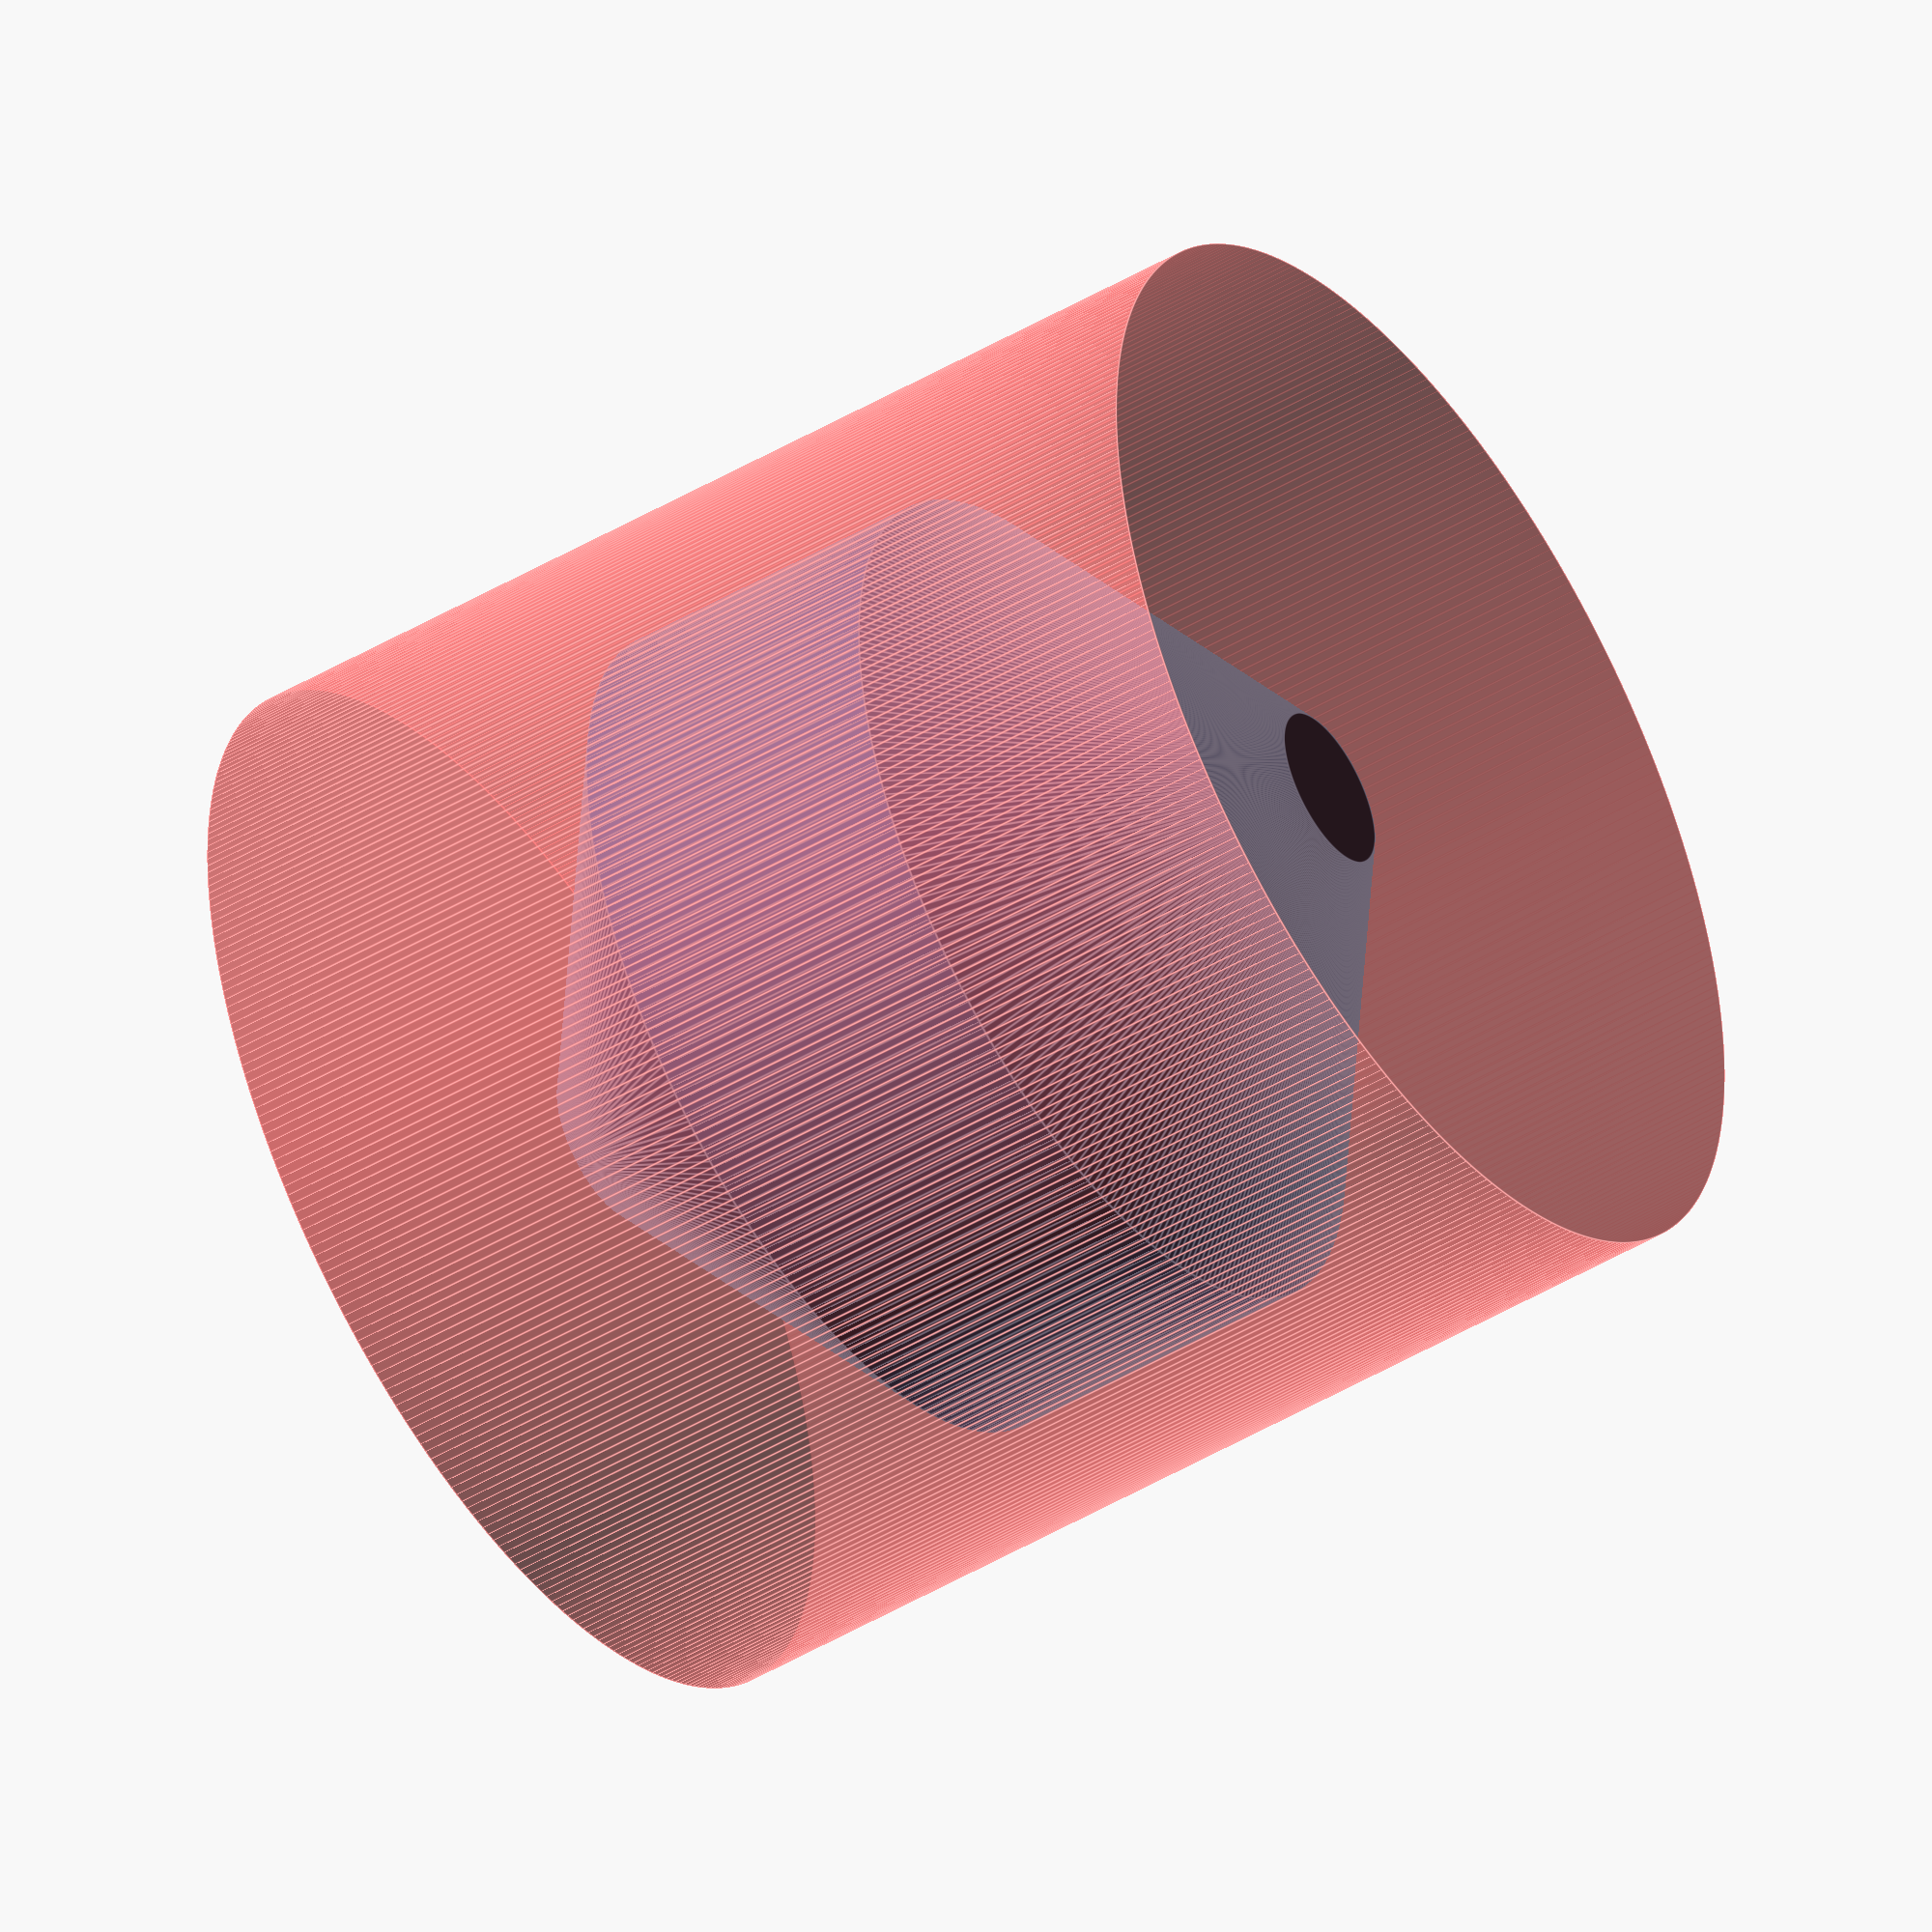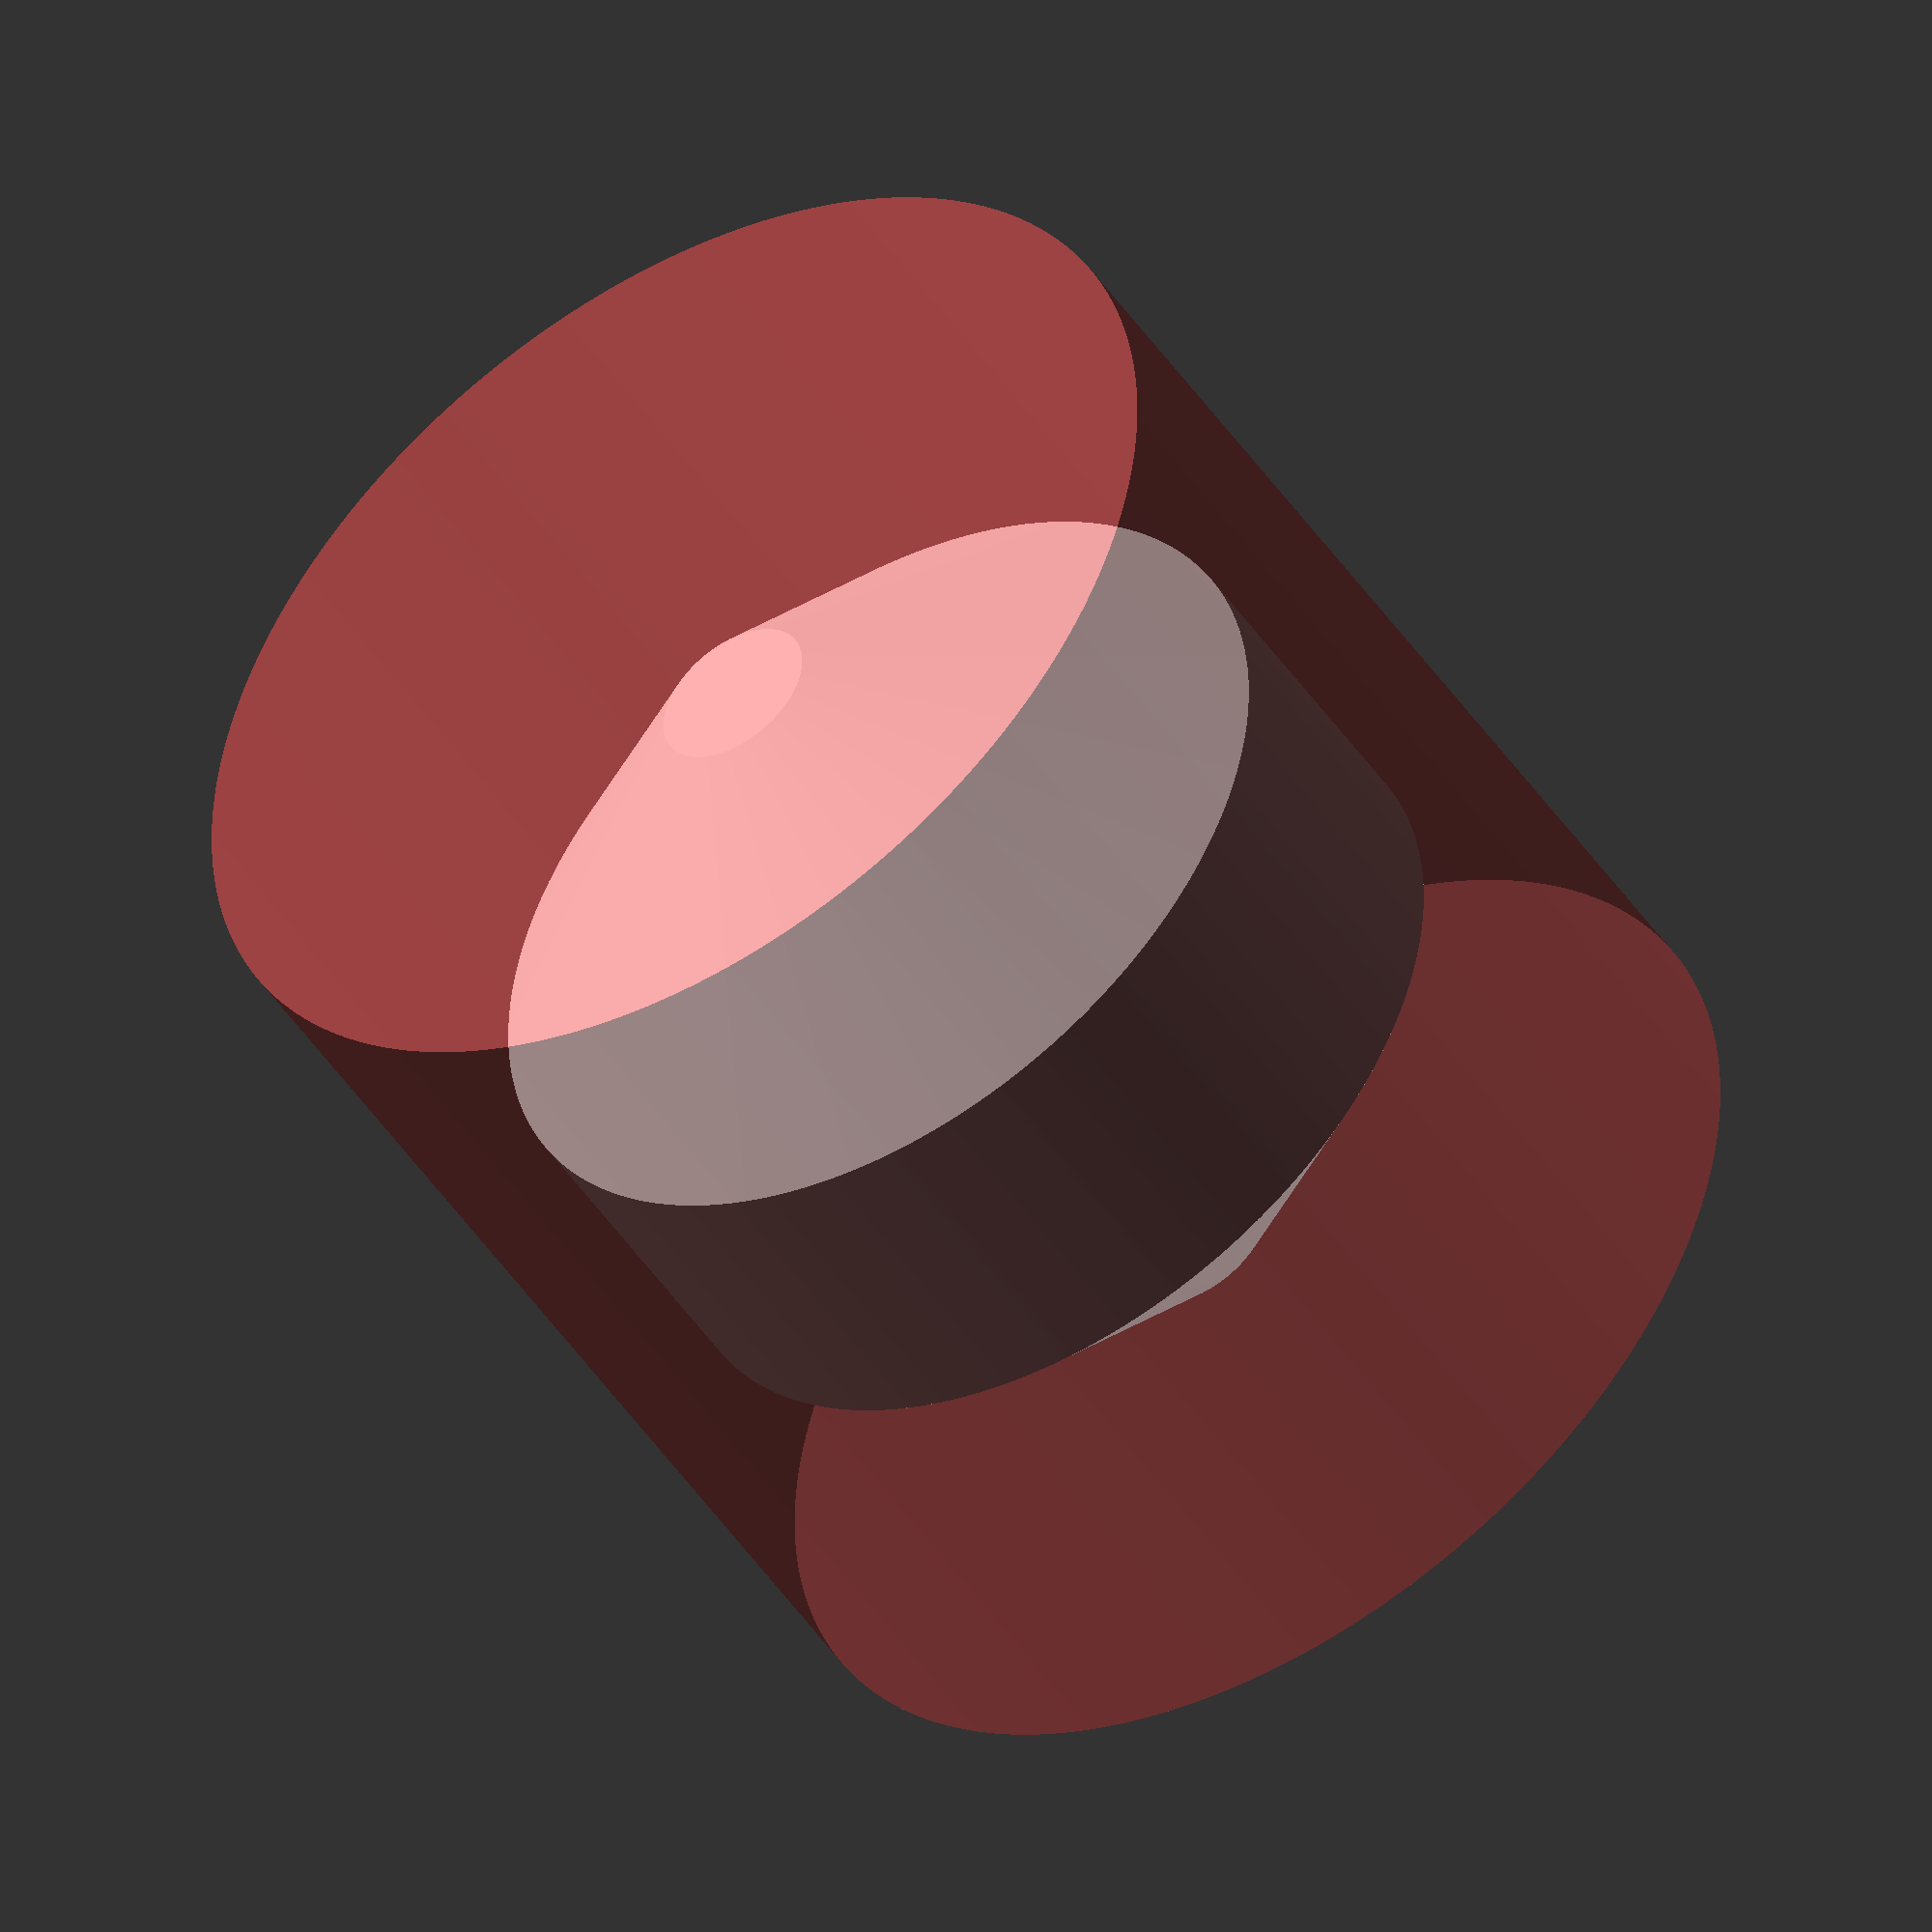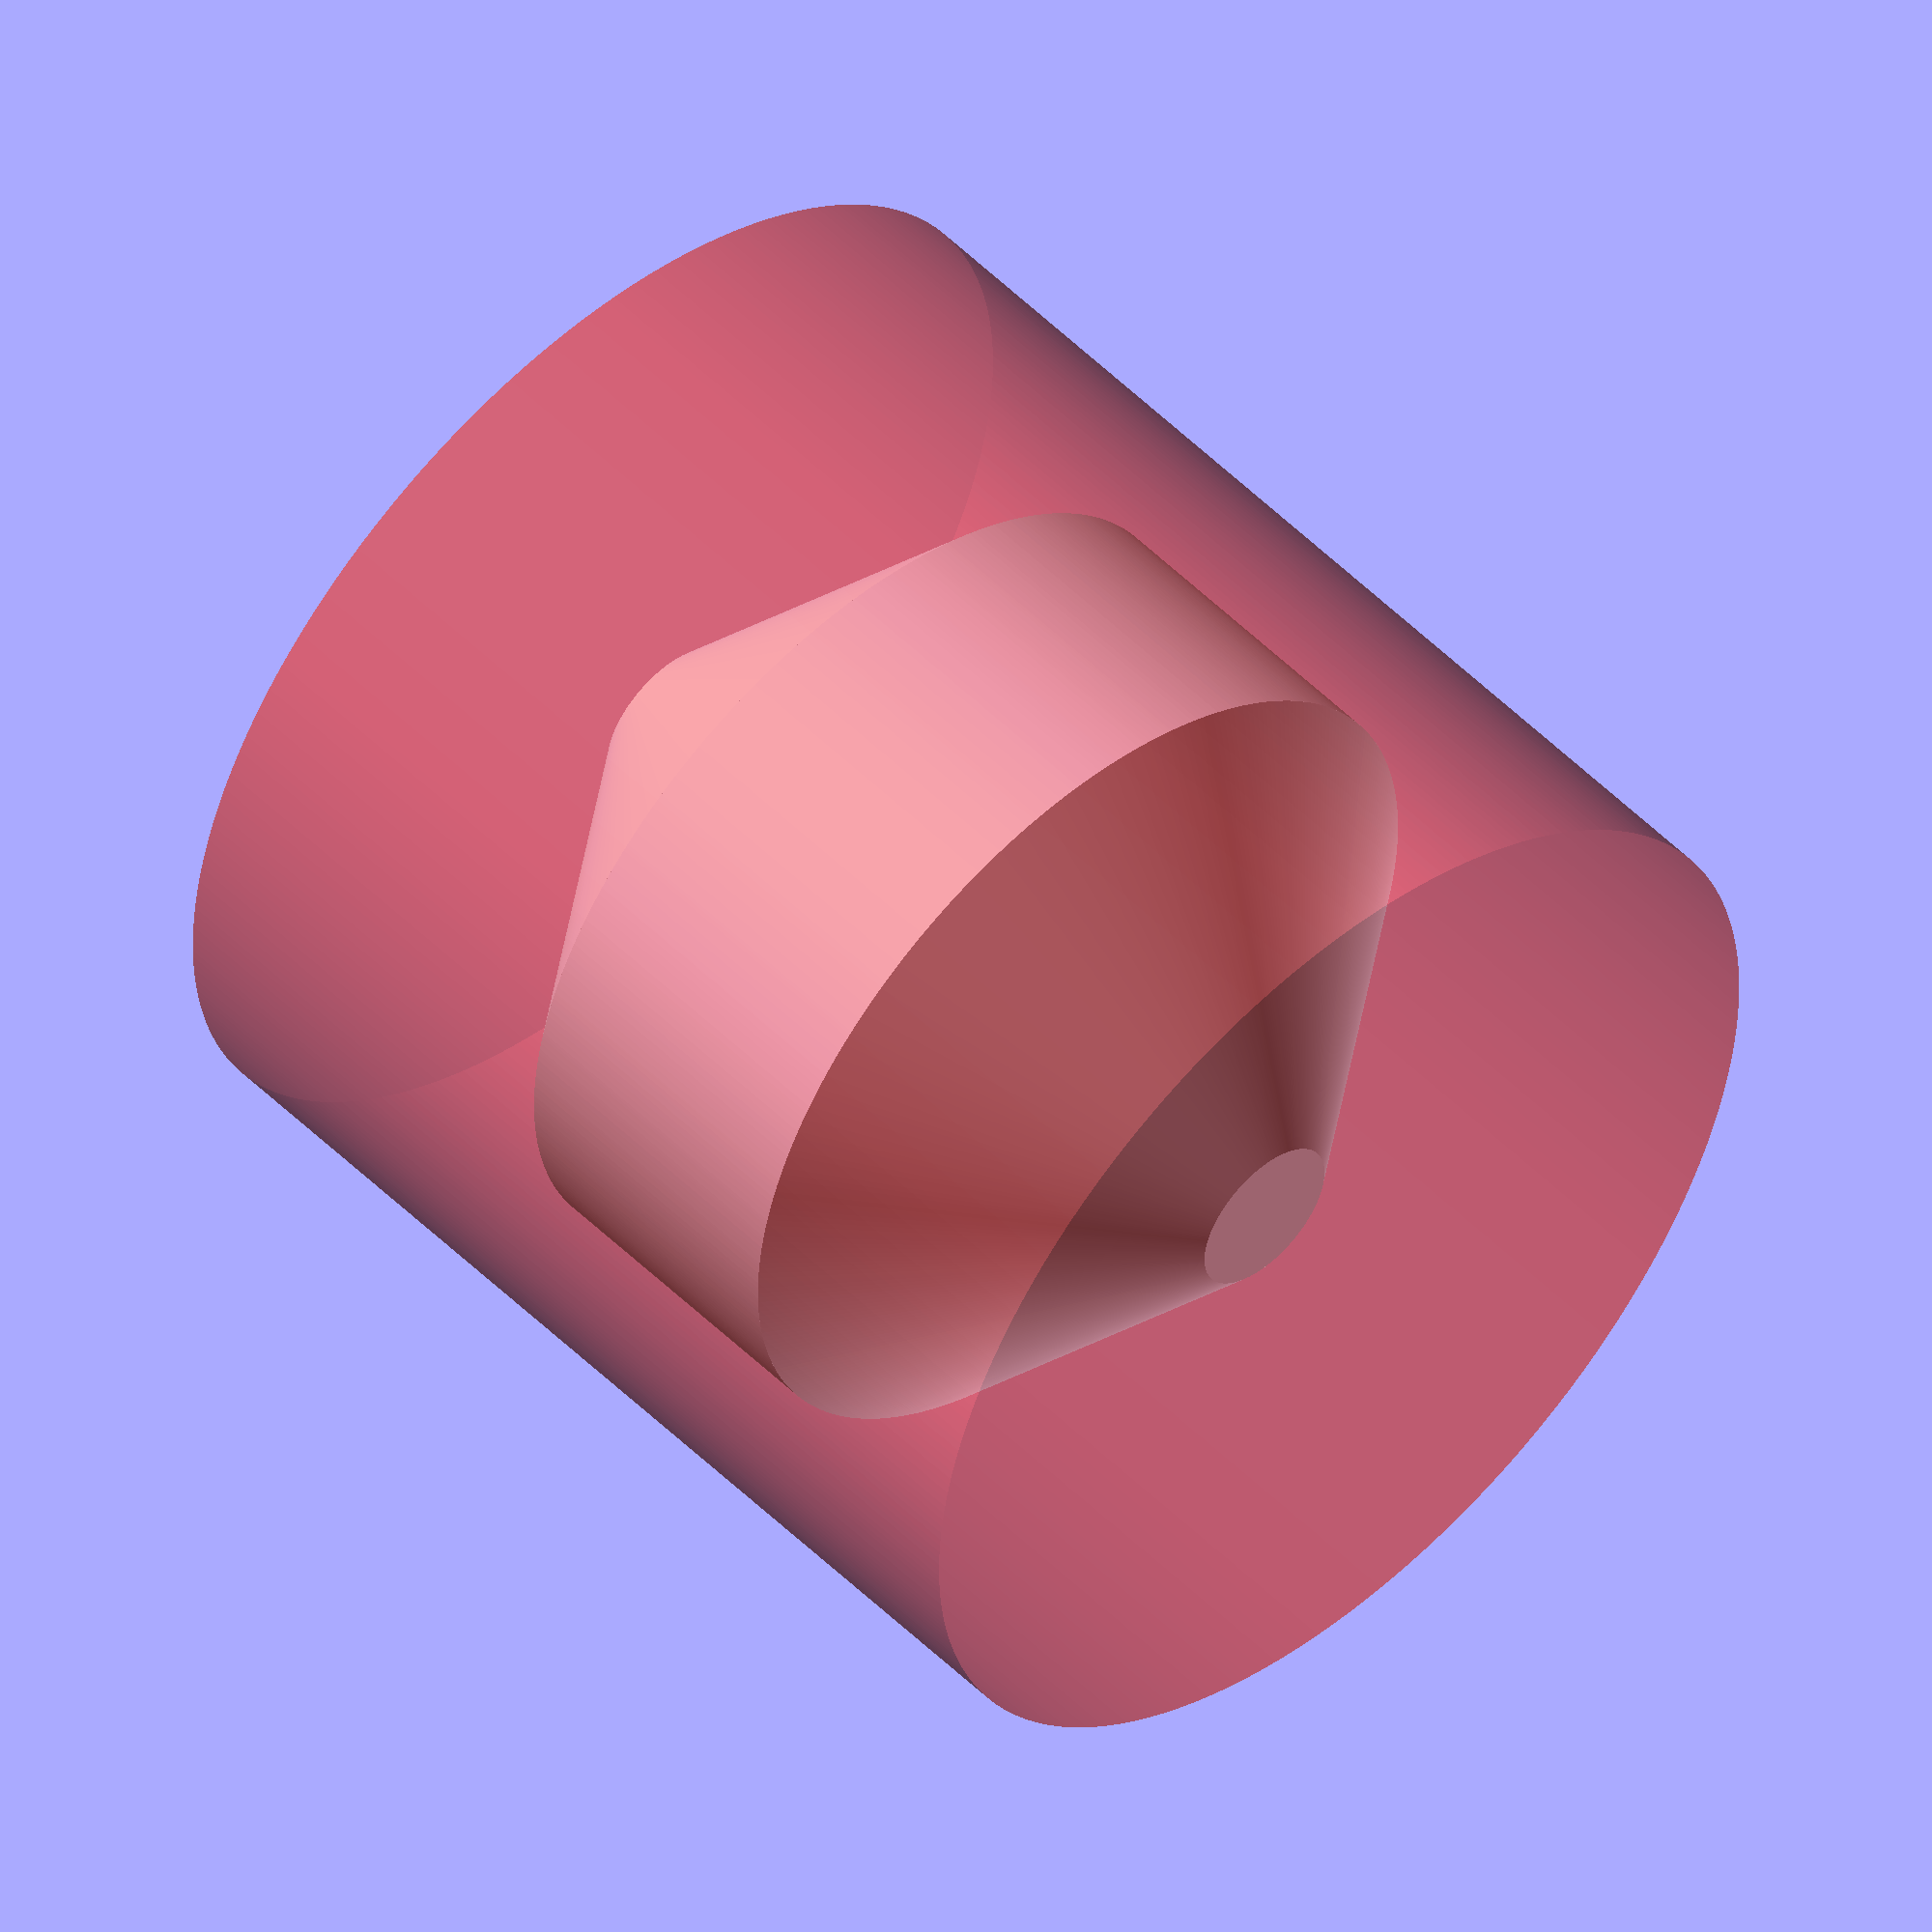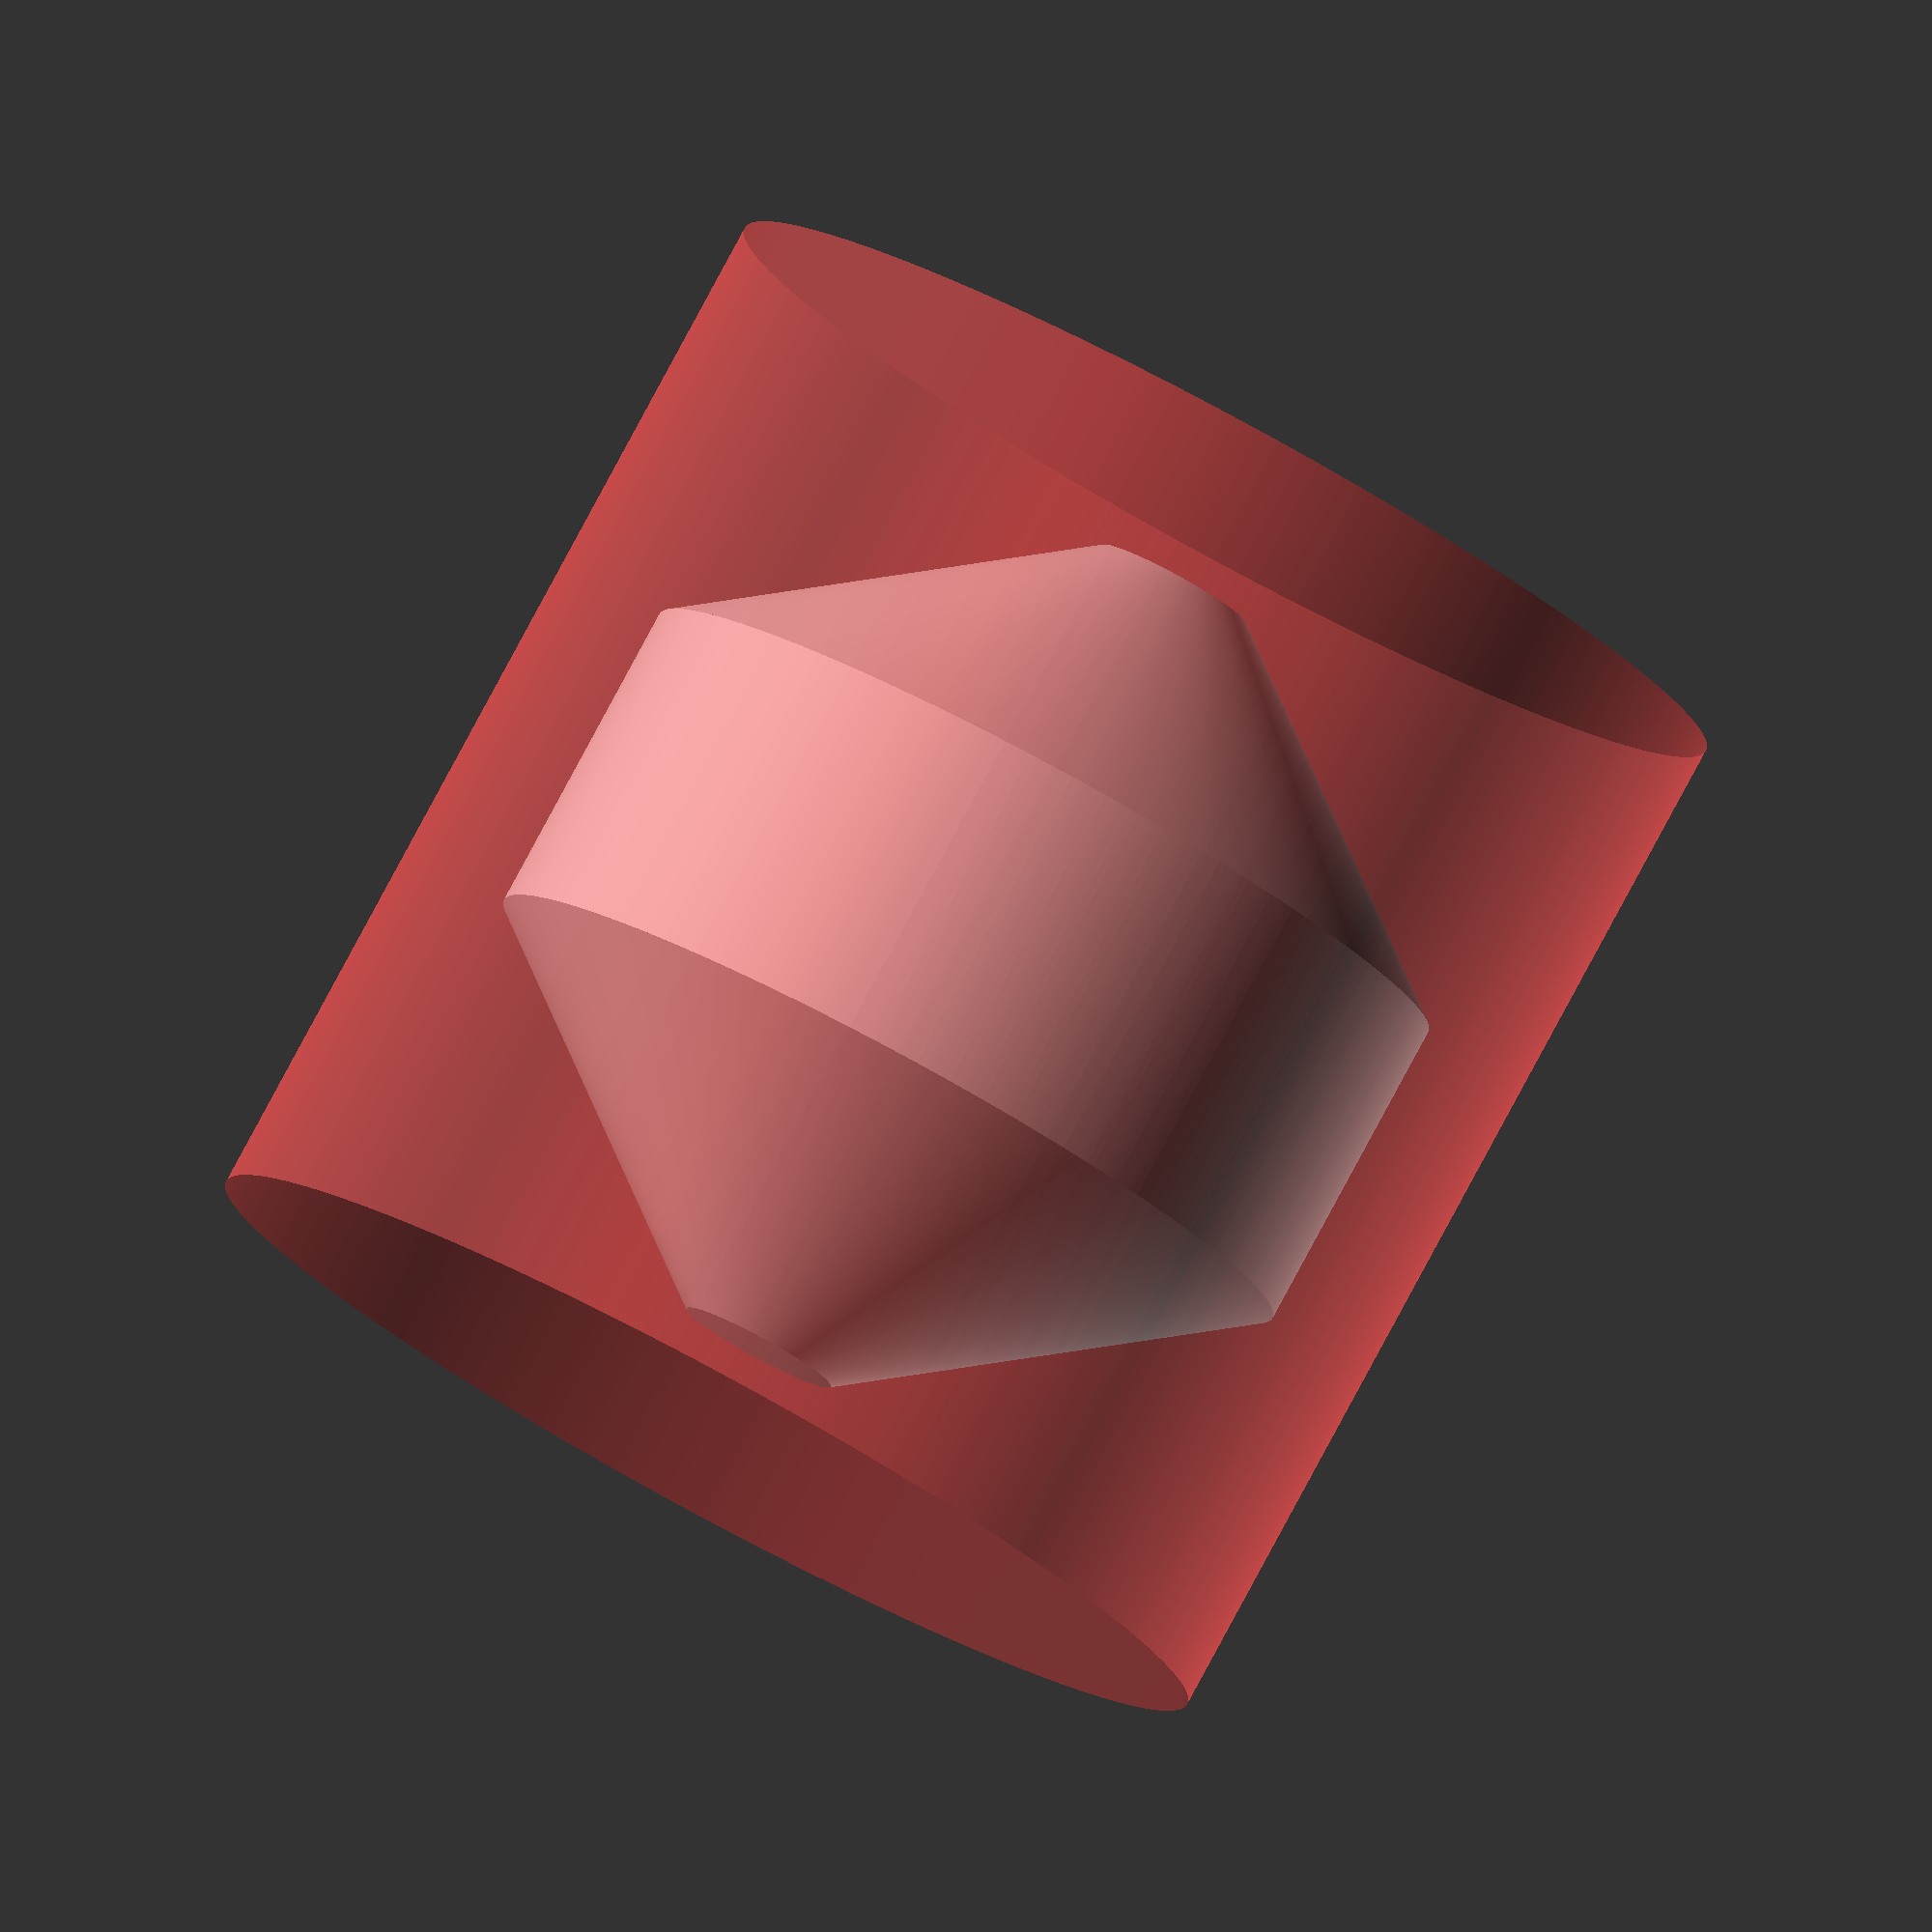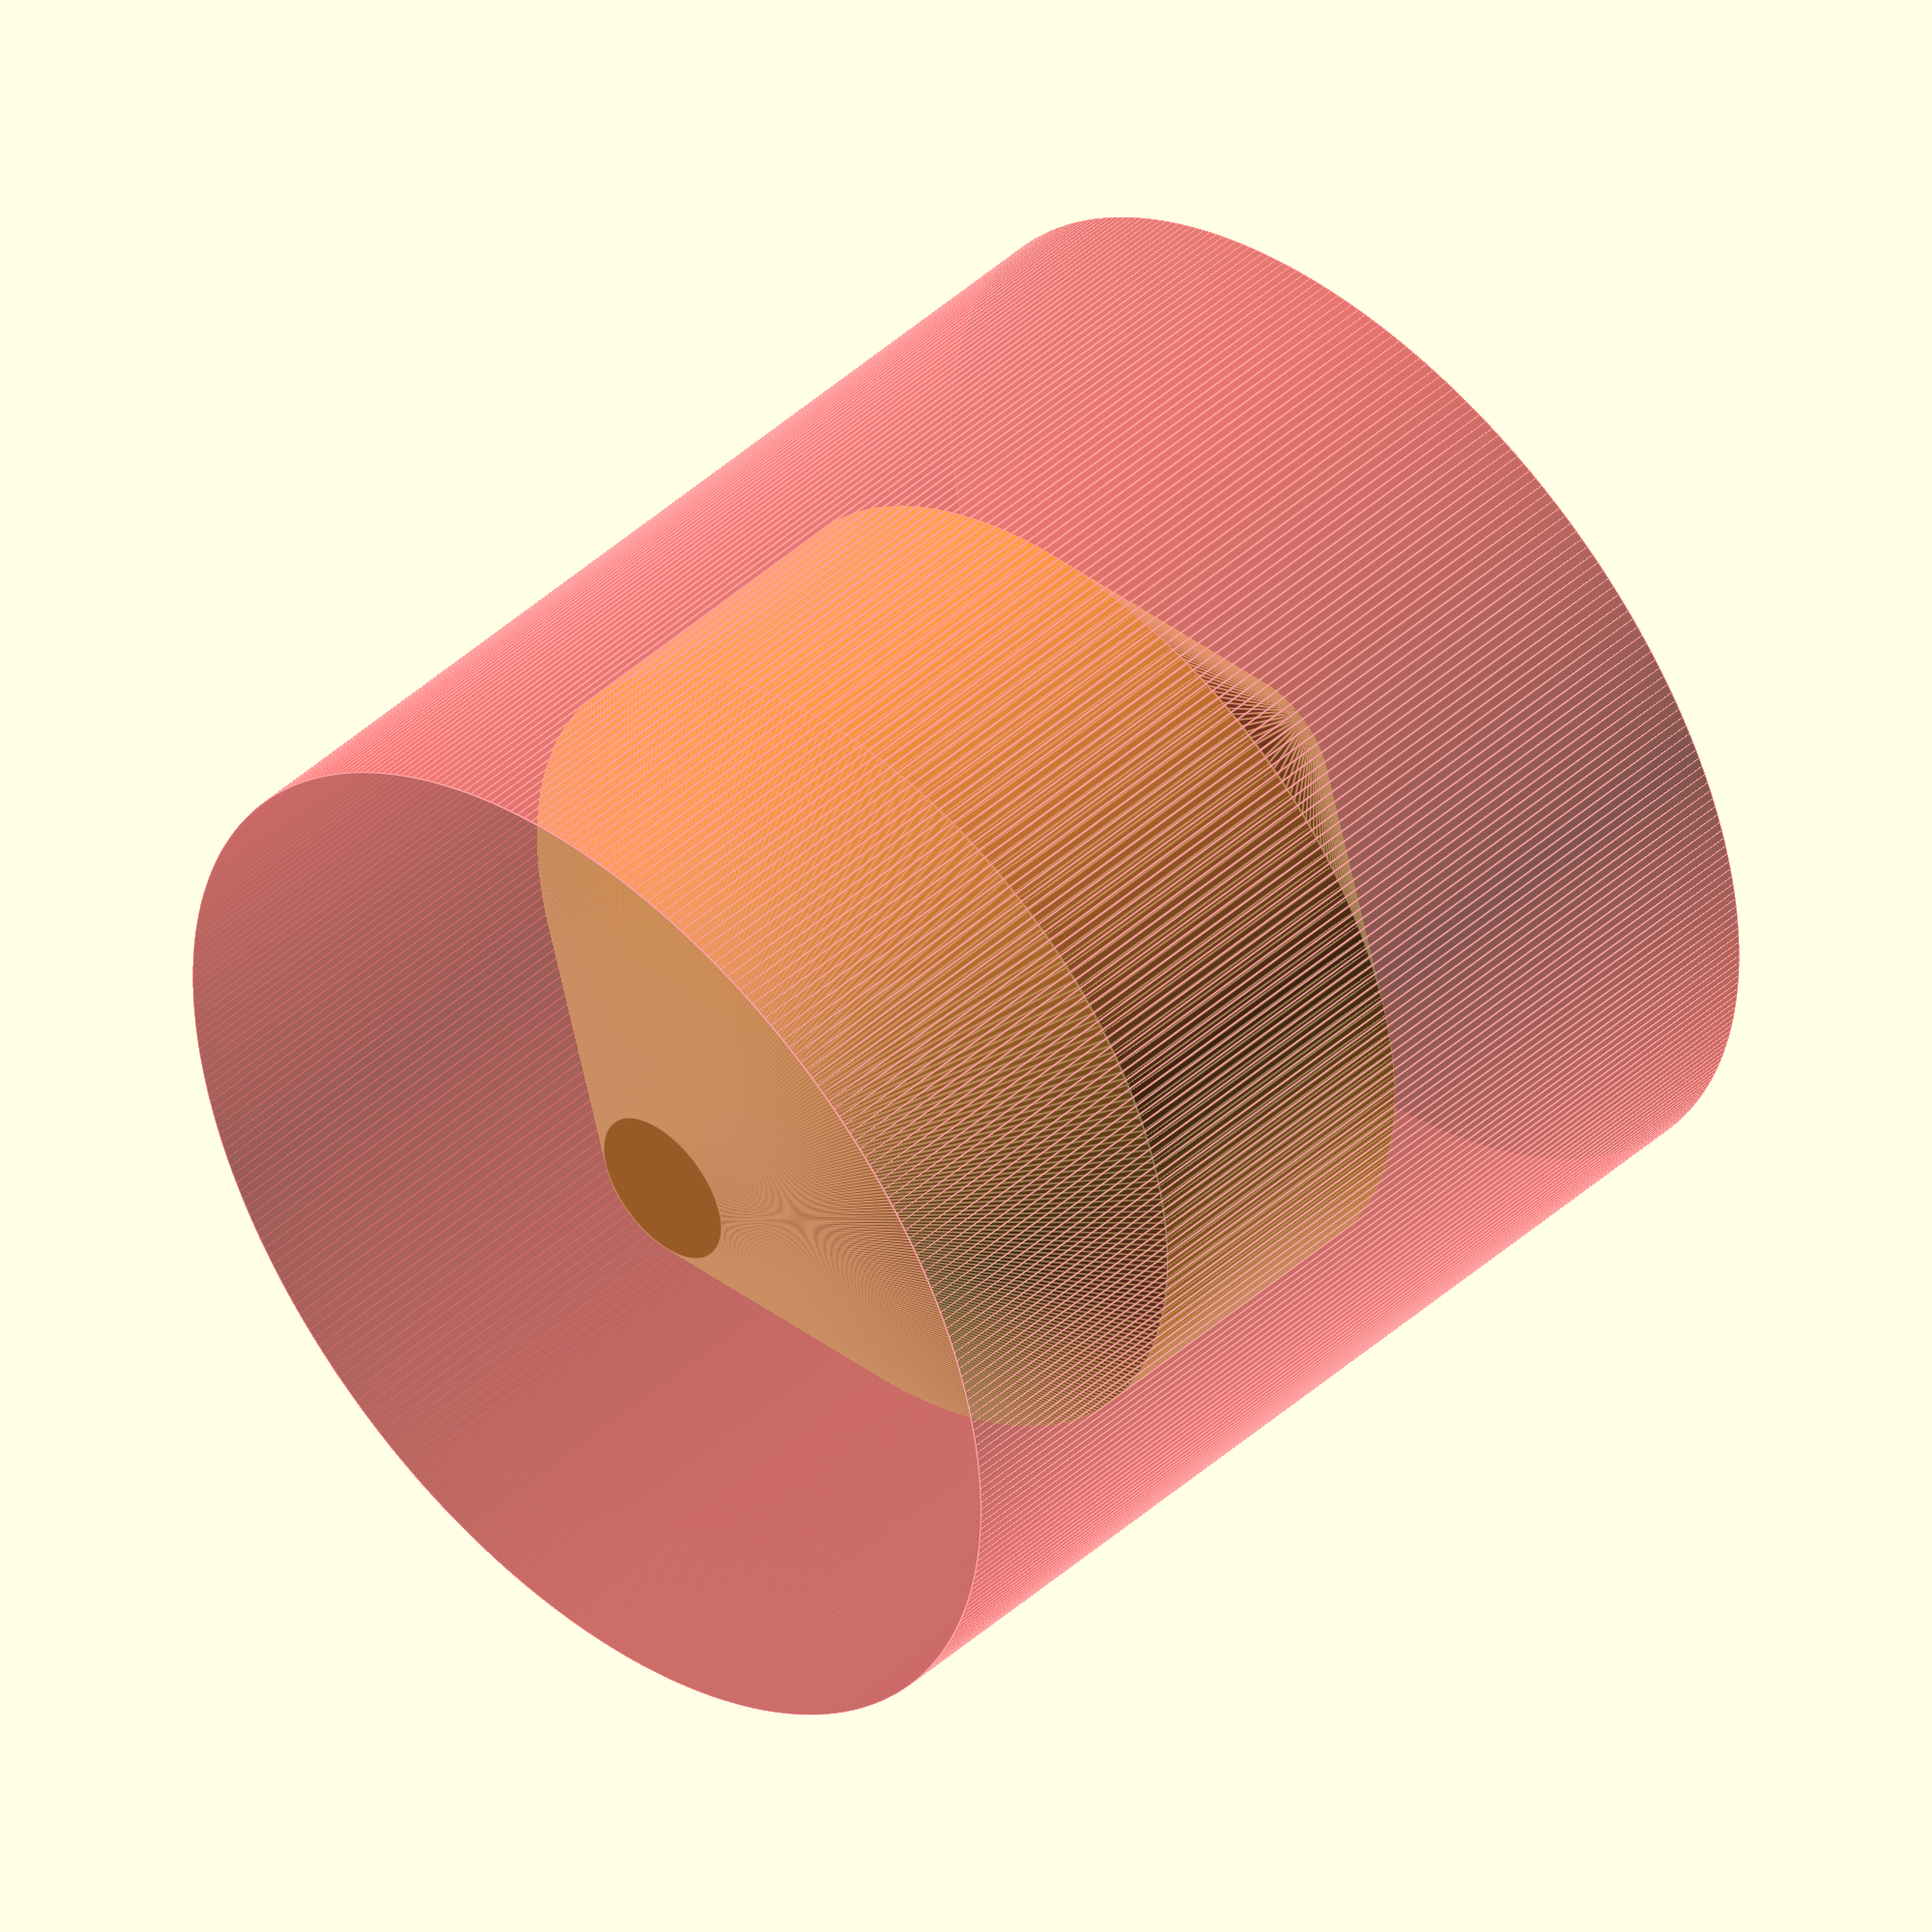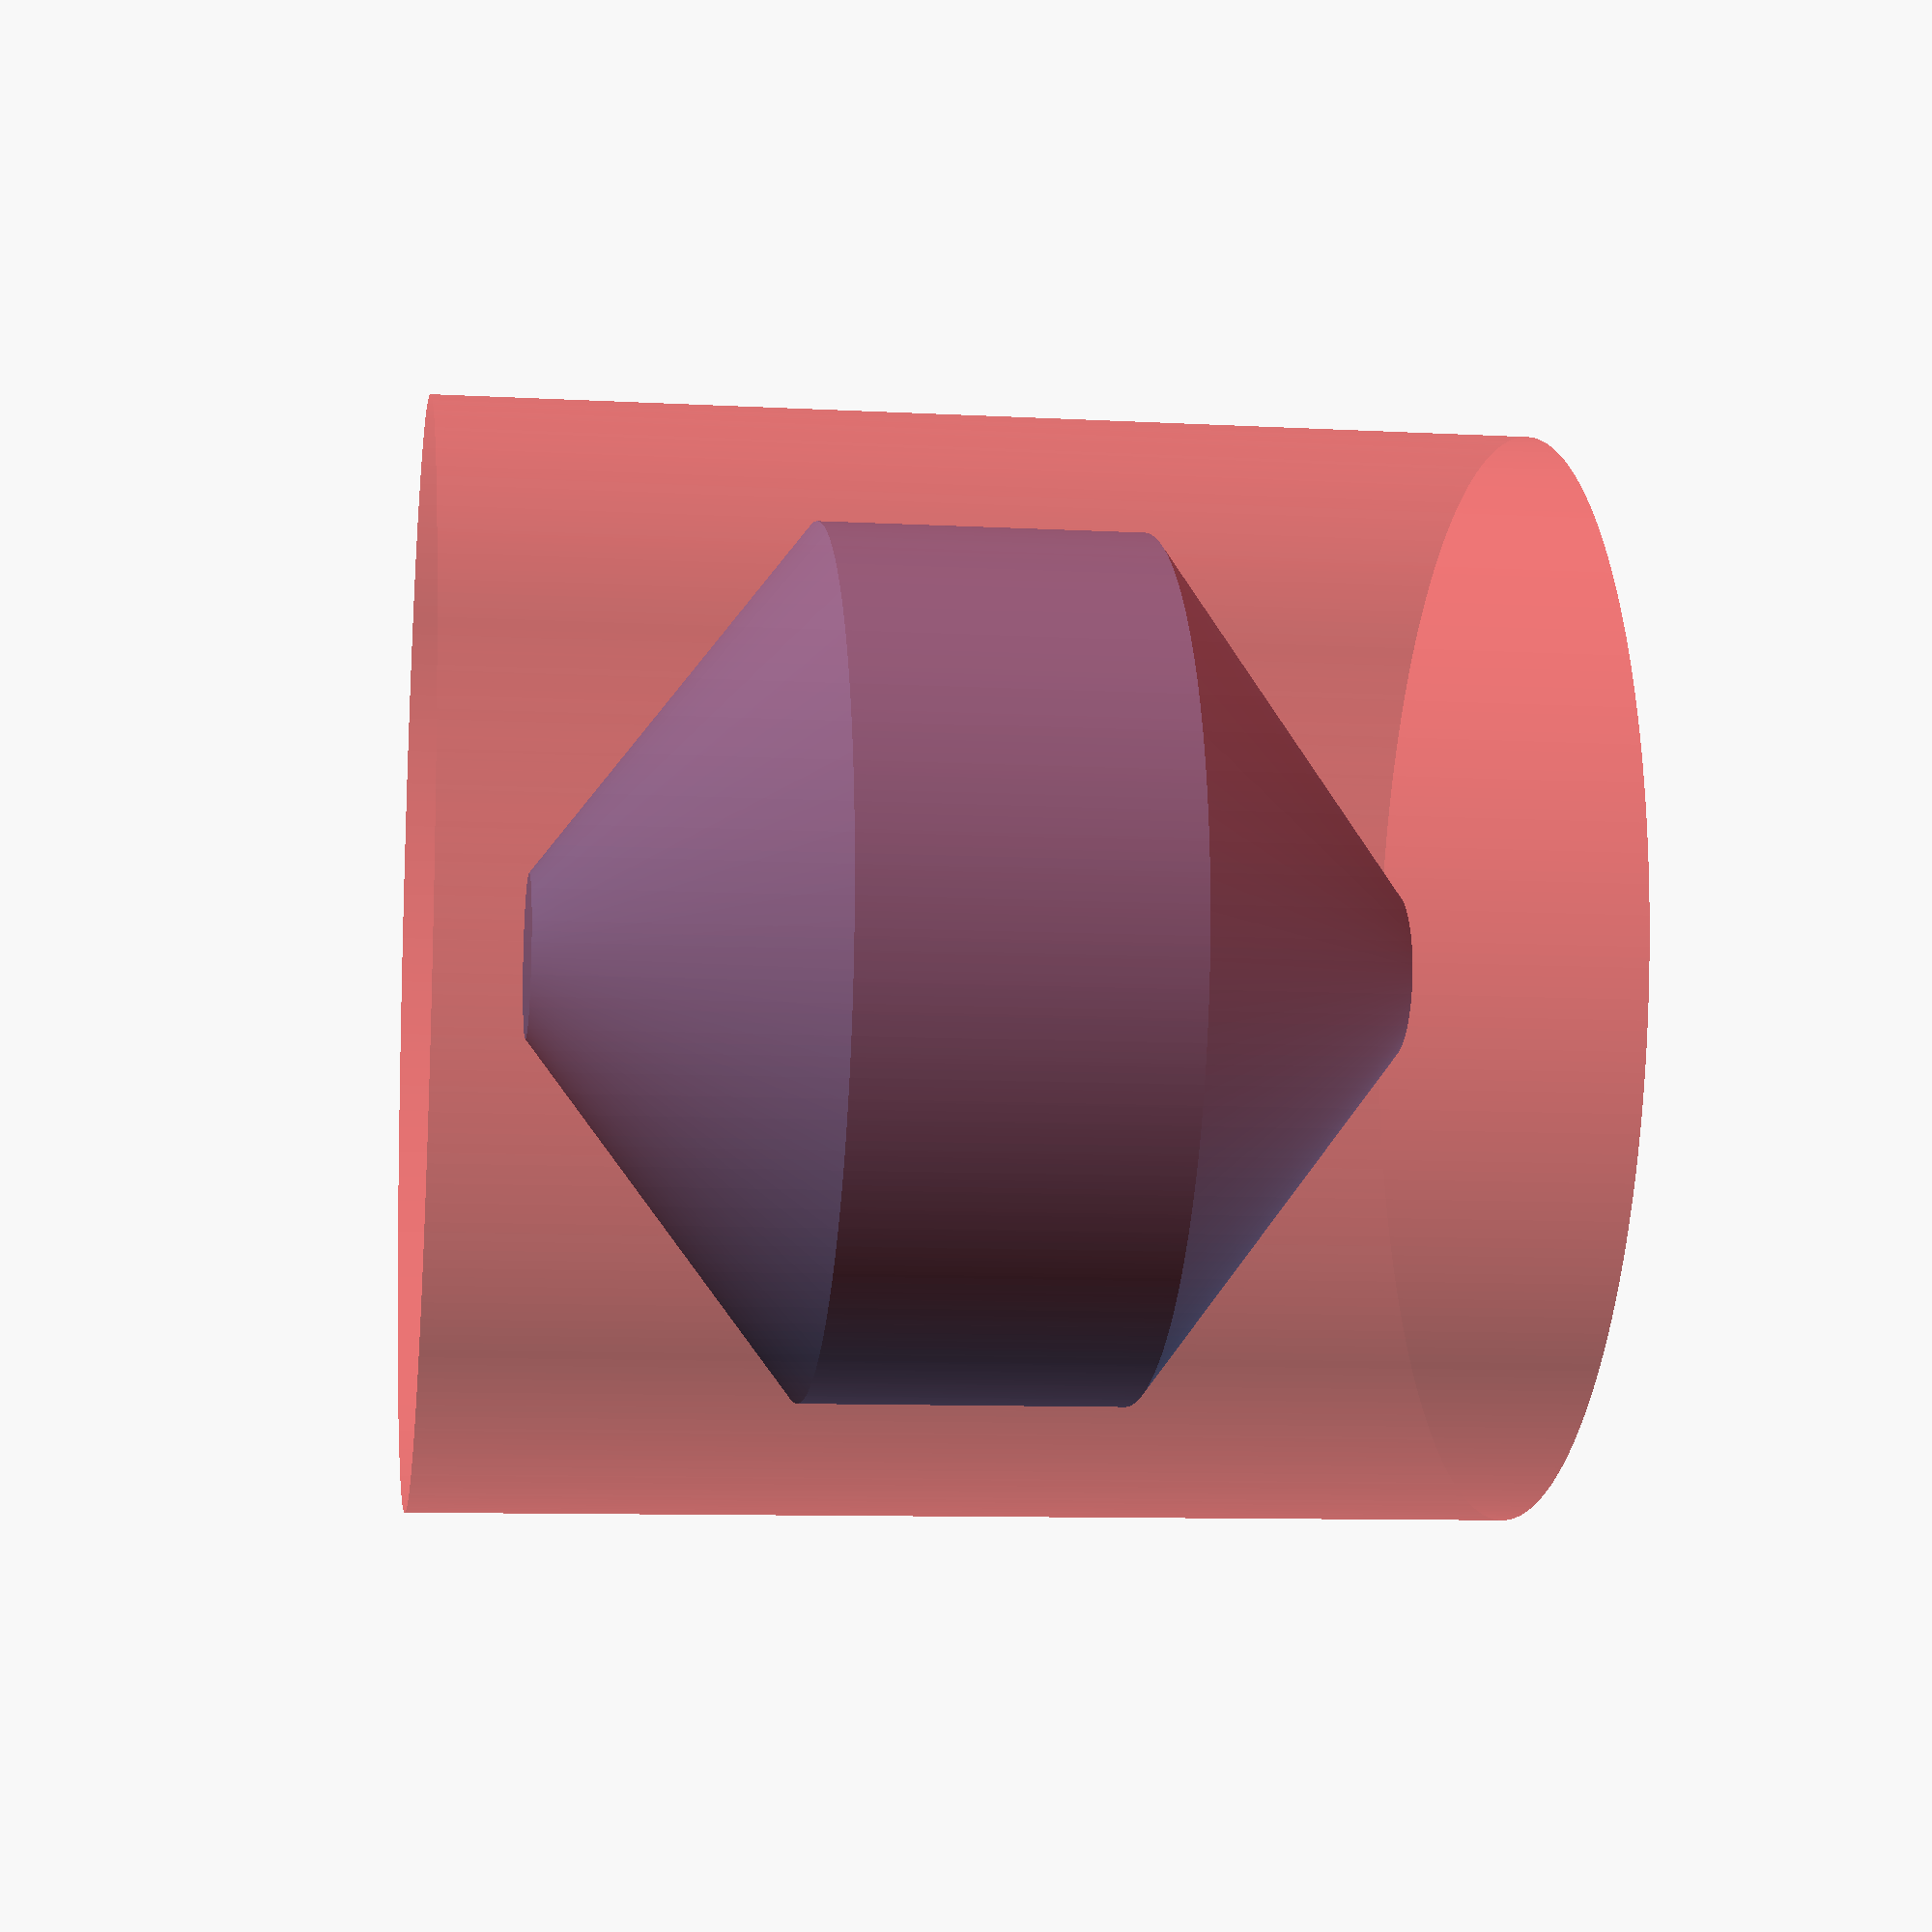
<openscad>
/*
 ******************************************************************************************
 *                                                                                        *
 *                     The autoclave with cutted cone form inside                         *
 *                                                                                        *
 ******************************************************************************************
 * The cutted cone volume:                                                                *
 *   V (cut. cone) = 1/3 * pi * h(cone) * (r1^2 + r1 * r2 + r2^2)                         *
 *                                                                                        *
 * Therefore the volume of two cutted cone plus the cylinder is:                          *
 *   V (full) = 2/3 * pi * h(cone) * (r1^2 + r1 * r2 + r2^2) + pi * H(cylinder) * r1^2    *
 *                                                                                        *
 * From WolframAlpha:                                                                     *
 *   V = 2/3* pi*5*(8^2 + 8*1.5 + 1.5^2) + pi*6*8^2 = 2025                                *
 ******************************************************************************************
 */


/*
 ******************************************************************************************
 * Set SHOW to true to look inside the cylinder.                                          *
 * Otherwise set SHOW to false to the final rendering.                                    *
 ******************************************************************************************
 */
SHOW = true;


/*
 ******************************************************************************************
 *                               Variables                                                *
 ******************************************************************************************
 */
h_wall = 2;

d1_insideCuttedCone = 16;
d2_insideCuttedCone = 3;
h_insideCuttedCone = 5;

h_insideCylinder = 6;

d_outsideCylinder = d1_insideCuttedCone + h_wall*2;
h_outsideCylinder = h_insideCuttedCone*2 + h_insideCylinder + h_wall*2;


/*
 ******************************************************************************************
 *                               Modules                                                  *
 ******************************************************************************************
 */
module insideVolume()
{
	module insideCuttedCone()
	{
		translate([0, 0, h_insideCylinder/2]) cylinder(d1 = d1_insideCuttedCone, d2 = d2_insideCuttedCone, h = h_insideCuttedCone, $fn=360, center=false);
	}

	insideCuttedCone();
	mirror([0,0,1]) insideCuttedCone();

	cylinder(h = h_insideCylinder, d = d1_insideCuttedCone, $fn = 360, center=true);
}


/*
 ******************************************************************************************
 *                               Two Kind of Main                                         *
 ******************************************************************************************
 */
module diffMain()
{
	difference()
	{
		cylinder(d = d_outsideCylinder, h = h_outsideCylinder, $fn = 360, center=true);
		insideVolume();
	}
}


module showMain()
{
		insideVolume();
		#cylinder(d = d_outsideCylinder, h = h_outsideCylinder, $fn = 360, center=true);
}


module main()
{
	if (SHOW)
	{
		showMain();
	}
	else
		diffMain();
}


/*
 ******************************************************************************************
 *                                     Main                                               *
 ******************************************************************************************
 */
main();

</openscad>
<views>
elev=227.1 azim=348.4 roll=236.2 proj=o view=edges
elev=47.5 azim=19.9 roll=212.2 proj=o view=solid
elev=308.6 azim=286.0 roll=317.0 proj=o view=wireframe
elev=98.1 azim=275.2 roll=151.7 proj=o view=solid
elev=135.2 azim=143.1 roll=316.1 proj=o view=edges
elev=9.3 azim=43.9 roll=261.9 proj=p view=solid
</views>
